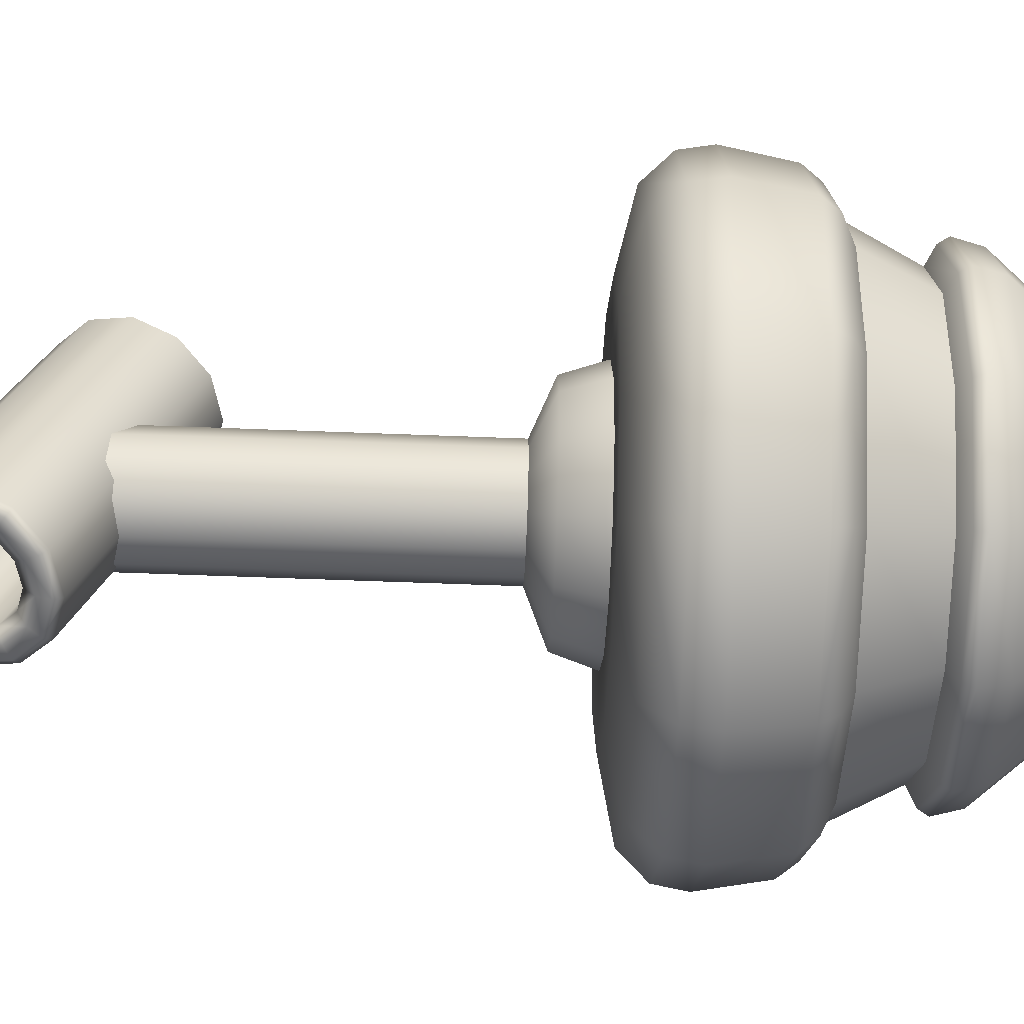
<metadata>
{"format":"obj","ext":"obj","renderer":"f3d","projection":"perspective","resolution":1024,"background":"white","views":[{"elev":-59.4,"azim":-92.3,"up":"+Z"}]}
</metadata>
<code>
g ENV_S07_Bgr_Rspwn_Propeller_B_Body
v 3.227 -21.89 -5.59
v 9.537e-05 -19.7 -7.588
v 9.537e-05 -21.89 -6.455
v 3.794 -19.7 -6.571
v 5.59 -21.89 -3.227
v 6.572 -19.7 -3.794
v 6.455 -21.89 -9.537e-05
v 7.588 -19.7 -9.537e-05
v 5.59 -21.89 3.228
v 6.572 -19.7 3.794
v 3.227 -21.89 5.591
v 3.794 -19.7 6.572
v 9.537e-05 -21.89 6.455
v 9.537e-05 -19.7 7.589
v -3.228 -21.89 5.591
v -3.794 -19.7 6.572
v -5.591 -21.89 3.228
v -6.572 -19.7 3.794
v -6.455 -21.89 -9.537e-05
v -7.589 -19.7 -9.537e-05
v -5.591 -21.89 -3.227
v -6.572 -19.7 -3.794
v -3.228 -21.89 -5.59
v -3.794 -19.7 -6.571
v 9.537e-05 -21.89 -6.455
v 9.537e-05 -19.7 -7.588
v 4.649 -16.62 -8.052
v 9.537e-05 -15.6 -9.121
v 9.537e-05 -16.62 -9.298
v 4.56 -15.6 -7.899
v 8.052 -16.62 -4.649
v 9.537e-05 -14.71 -8.252
v 7.899 -15.6 -4.56
v 9.298 -16.62 -9.537e-05
v 4.126 -14.71 -7.147
v 9.537e-05 -14.17 -5.914
v 9.121 -15.6 -9.537e-05
v 8.052 -16.62 4.649
v 7.147 -14.71 -4.124
v 2.957 -14.17 -5.122
v 9.537e-05 -14.17 -3.874
v 1.937 -14.17 -3.355
v 5.122 -14.17 -2.956
v 3.355 -14.17 -1.936
v 7.899 -15.6 4.56
v 4.649 -16.62 8.052
v 8.252 -14.71 -9.537e-05
v 5.914 -14.17 -9.537e-05
v 3.874 -14.17 -9.537e-05
v 4.56 -15.6 7.899
v 9.537e-05 -16.62 9.298
v 7.147 -14.71 4.124
v 5.122 -14.17 2.956
v 3.355 -14.17 1.936
v 9.537e-05 -15.6 9.121
v -4.649 -16.62 8.052
v 4.126 -14.71 7.147
v 2.957 -14.17 5.123
v 1.937 -14.17 3.355
v -4.56 -15.6 7.899
v -8.052 -16.62 4.649
v 9.537e-05 -14.71 8.252
v 9.537e-05 -14.17 5.914
v 9.537e-05 -14.17 3.873
v -7.899 -15.6 4.56
v -9.298 -16.62 -9.537e-05
v -4.126 -14.71 7.147
v -2.957 -14.17 5.123
v -1.937 -14.17 3.355
v -9.121 -15.6 -9.537e-05
v -8.052 -16.62 -4.649
v -7.146 -14.71 4.124
v -5.122 -14.17 2.956
v -3.355 -14.17 1.936
v -7.899 -15.6 -4.56
v -4.649 -16.62 -8.052
v -8.252 -14.71 -9.537e-05
v -5.914 -14.17 -9.537e-05
v -3.874 -14.17 -9.537e-05
v -4.56 -15.6 -7.899
v 9.537e-05 -16.62 -9.298
v 9.537e-05 -15.6 -9.121
v -7.146 -14.71 -4.124
v -5.122 -14.17 -2.956
v -3.355 -14.17 -1.936
v -4.126 -14.71 -7.147
v 9.537e-05 -14.71 -8.252
v -2.957 -14.17 -5.122
v -1.937 -14.17 -3.355
v 9.537e-05 -14.17 -5.914
v 9.537e-05 -14.17 -3.874
v -3.615 -22.52 -6.261
v 9.537e-05 -23.41 -6.997
v 9.537e-05 -22.52 -7.23
v -3.498 -23.41 -6.059
v -6.261 -22.52 -3.615
v 9.537e-05 -25.06 -5.558
v -6.059 -23.41 -3.498
v -7.23 -22.52 -9.537e-05
v -2.779 -25.06 -4.813
v 9.537e-05 -26.4 -3.507
v -6.996 -23.41 -9.537e-05
v -6.261 -22.52 3.615
v -1.754 -26.4 -3.037
v 9.537e-05 -27.12 -9.537e-05
v -4.813 -25.06 -2.779
v -6.059 -23.41 3.498
v -3.615 -22.52 6.261
v -3.038 -26.4 -1.754
v -5.558 -25.06 -9.537e-05
v -3.507 -26.4 -9.537e-05
v -3.038 -26.4 1.754
v -1.754 -26.4 3.038
v -4.813 -25.06 2.779
v -3.498 -23.41 6.059
v 9.537e-05 -22.52 7.23
v -2.779 -25.06 4.813
v 9.537e-05 -23.41 6.996
v 3.615 -22.52 6.261
v 9.537e-05 -25.06 5.558
v 3.498 -23.41 6.059
v 6.261 -22.52 3.615
v 9.537e-05 -26.4 3.507
v 6.059 -23.41 3.498
v 7.229 -22.52 -9.537e-05
v 2.779 -25.06 4.813
v 1.754 -26.4 3.038
v 4.813 -25.06 2.779
v 6.997 -23.41 -9.537e-05
v 3.037 -26.4 1.754
v 6.059 -23.41 -3.498
v 6.261 -22.52 -3.615
v 3.615 -22.52 -6.261
v 5.558 -25.06 -9.537e-05
v 3.498 -23.41 -6.059
v 9.537e-05 -22.52 -7.23
v 9.537e-05 -23.41 -6.997
v 3.507 -26.4 -9.537e-05
v 4.813 -25.06 -2.779
v 2.779 -25.06 -4.813
v 9.537e-05 -25.06 -5.558
v 3.037 -26.4 -1.754
v 1.754 -26.4 -3.037
v 9.537e-05 -26.4 -3.507
v 9.537e-05 -18.73 -8.916
v 9.537e-05 -16.62 -9.298
v -4.649 -16.62 -8.052
v -4.458 -18.73 -7.722
v -8.052 -16.62 -4.649
v -4.23 -19.3 -7.326
v 9.537e-05 -19.3 -8.46
v 9.537e-05 -19.7 -7.588
v -3.794 -19.7 -6.571
v -7.326 -19.3 -4.23
v -6.572 -19.7 -3.794
v -7.722 -18.73 -4.458
v -9.298 -16.62 -9.537e-05
v -8.459 -19.3 -9.537e-05
v -7.589 -19.7 -9.537e-05
v -8.916 -18.73 -9.537e-05
v -8.052 -16.62 4.649
v -7.326 -19.3 4.23
v -6.572 -19.7 3.794
v -7.722 -18.73 4.458
v -4.649 -16.62 8.052
v -4.23 -19.3 7.326
v -3.794 -19.7 6.572
v -4.458 -18.73 7.722
v 9.537e-05 -16.62 9.298
v 9.537e-05 -19.3 8.459
v 9.537e-05 -19.7 7.589
v 9.537e-05 -18.73 8.916
v 4.649 -16.62 8.052
v 4.23 -19.3 7.326
v 3.794 -19.7 6.572
v 4.458 -18.73 7.722
v 8.052 -16.62 4.649
v 7.326 -19.3 4.23
v 6.572 -19.7 3.794
v 7.722 -18.73 4.458
v 9.298 -16.62 -9.537e-05
v 8.46 -19.3 -9.537e-05
v 7.588 -19.7 -9.537e-05
v 8.916 -18.73 -9.537e-05
v 8.052 -16.62 -4.649
v 7.326 -19.3 -4.23
v 6.572 -19.7 -3.794
v 7.722 -18.73 -4.458
v 4.649 -16.62 -8.052
v 4.23 -19.3 -7.326
v 3.794 -19.7 -6.571
v 4.458 -18.73 -7.722
v 9.537e-05 -16.62 -9.298
v 9.537e-05 -18.73 -8.916
v 9.537e-05 -19.3 -8.46
v 9.537e-05 -19.7 -7.588
v 9.537e-05 -22.19 -7.021
v 9.537e-05 -21.89 -6.455
v -3.228 -21.89 -5.59
v -3.511 -22.19 -6.08
v -5.591 -21.89 -3.227
v -3.615 -22.52 -6.261
v 9.537e-05 -22.52 -7.23
v -6.261 -22.52 -3.615
v -6.08 -22.19 -3.51
v -6.455 -21.89 -9.537e-05
v -7.23 -22.52 -9.537e-05
v -7.021 -22.19 -9.537e-05
v -5.591 -21.89 3.228
v -6.261 -22.52 3.615
v -6.08 -22.19 3.51
v -3.228 -21.89 5.591
v -3.615 -22.52 6.261
v -3.511 -22.19 6.08
v 9.537e-05 -21.89 6.455
v 9.537e-05 -22.52 7.23
v 9.537e-05 -22.19 7.021
v 3.227 -21.89 5.591
v 3.615 -22.52 6.261
v 3.51 -22.19 6.08
v 5.59 -21.89 3.228
v 6.261 -22.52 3.615
v 6.08 -22.19 3.51
v 6.455 -21.89 -9.537e-05
v 7.229 -22.52 -9.537e-05
v 7.02 -22.19 -9.537e-05
v 5.59 -21.89 -3.227
v 6.08 -22.19 -3.51
v 6.261 -22.52 -3.615
v 3.227 -21.89 -5.59
v 3.615 -22.52 -6.261
v 3.51 -22.19 -6.08
v 9.537e-05 -21.89 -6.455
v 9.537e-05 -22.52 -7.23
v 9.537e-05 -22.19 -7.021
v 1.597 0.2127 -4.338
v 1.421 1.015 -3.837
v 1.231 0.3433 -4.068
v 1.844 1.084 -4.038
v 1.231 1.686 -3.605
v 1.597 1.956 -3.738
v -1.597 -2.951 4.843
v -1.421 -2.011 4.942
v -1.231 -2.682 4.711
v -1.844 -2.08 5.144
v -1.231 -1.339 5.173
v -1.597 -1.208 5.444
v -1.597 -1.208 5.444
v -0.7106 -0.8464 5.343
v -1.231 -1.339 5.173
v -0.9223 -0.5697 5.664
v 9.537e-05 -0.6669 5.405
v 9.537e-05 -0.3363 5.744
v 9.537e-05 0.08103 5.888
v -1.143 -0.2079 5.788
v -1.979 -0.9997 5.515
v -1.844 -2.08 5.144
v -1.253 0.04214 5.649
v 9.537e-05 0.3589 5.759
v 9.537e-05 3.384 -3.02
v -1.253 3.067 -3.13
v -2.17 -0.8264 5.35
v -2.285 -2.08 5.144
v -1.597 -2.951 4.843
v -2.506 -2.011 4.942
v -2.17 2.199 -3.429
v -1.979 2.164 -3.666
v -1.143 2.956 -3.393
v -2.285 1.084 -4.038
v -2.506 1.015 -3.837
v -1.979 0.004349 -4.41
v -2.17 -3.195 4.534
v -2.17 -0.1696 -4.245
v -1.143 -0.7875 -4.683
v -1.253 -1.038 -4.544
v -1.979 -3.16 4.771
v -1.253 -4.063 4.235
v -0.9223 -3.59 4.623
v -1.231 -2.682 4.711
v -0.7106 -3.174 4.541
v 9.537e-05 -4.38 4.126
v 9.537e-05 -1.354 -4.653
v -1.143 -3.951 4.499
v 9.537e-05 -3.823 4.543
v 9.537e-05 -3.354 4.479
v 9.537e-05 -4.24 4.399
v 1.253 -4.063 4.235
v 1.143 -3.951 4.499
v 0.922 -3.59 4.624
v 0.7102 -3.174 4.541
v 1.597 -2.951 4.843
v 1.979 -3.16 4.771
v 1.231 -2.682 4.711
v 1.844 -2.08 5.144
v 2.286 -2.08 5.144
v 1.421 -2.011 4.942
v 1.597 -1.208 5.444
v 1.979 -0.9997 5.515
v 1.231 -1.339 5.173
v 0.922 -0.5697 5.664
v 0.7102 -0.8464 5.343
v 1.143 -0.2079 5.788
v 9.537e-05 -0.3363 5.744
v 9.537e-05 -0.6669 5.405
v 9.537e-05 0.08103 5.888
v 9.537e-05 0.3589 5.759
v 1.253 0.04158 5.649
v -0.7106 2.179 -3.436
v 9.537e-05 2.358 -3.374
v 9.537e-05 2.828 -3.437
v -0.9223 2.594 -3.518
v -1.231 1.686 -3.605
v -1.143 2.956 -3.393
v 9.537e-05 3.245 -3.294
v 9.537e-05 3.384 -3.02
v -1.253 3.067 -3.13
v -1.979 2.164 -3.666
v -1.597 1.956 -3.738
v -1.421 1.015 -3.837
v -2.285 1.084 -4.038
v -1.844 1.084 -4.038
v -1.231 0.3433 -4.068
v -1.979 0.004349 -4.41
v -1.597 0.2127 -4.338
v -0.7106 -0.149 -4.238
v -1.143 -0.7875 -4.683
v -0.9223 -0.4263 -4.558
v 9.537e-05 -0.3285 -4.3
v 9.537e-05 -1.076 -4.783
v -1.253 -1.038 -4.544
v 9.537e-05 -1.354 -4.653
v 9.537e-05 -0.6591 -4.639
v 0.7102 -0.149 -4.238
v 1.143 -0.7875 -4.683
v 0.922 -0.4263 -4.558
v 1.231 0.3433 -4.068
v 1.597 0.2127 -4.338
v 1.979 0.004349 -4.41
v 1.253 -1.038 -4.544
v 2.286 1.084 -4.038
v 1.844 1.084 -4.038
v 1.253 -4.063 4.235
v 9.537e-05 -4.38 4.126
v 2.171 -0.1696 -4.245
v 2.171 -3.195 4.534
v 1.143 -3.951 4.499
v 1.979 -3.16 4.771
v 2.506 -2.011 4.942
v 2.286 -2.08 5.144
v 1.979 2.164 -3.666
v 1.597 1.956 -3.738
v 2.506 1.015 -3.837
v 2.171 -0.8264 5.35
v 1.979 -0.9997 5.515
v 2.171 2.199 -3.429
v 1.253 0.04158 5.649
v 1.143 -0.2079 5.788
v 1.143 2.956 -3.393
v 1.253 3.067 -3.13
v 9.537e-05 0.3589 5.759
v 9.537e-05 3.384 -3.02
v 9.537e-05 3.245 -3.294
v 0.922 2.594 -3.518
v 9.537e-05 2.828 -3.437
v 9.537e-05 2.358 -3.374
v 0.7102 2.179 -3.436
v 1.231 1.686 -3.605
v 0.7102 -0.8464 5.343
v 9.537e-05 2.358 -3.374
v 9.537e-05 -0.6669 5.405
v 0.7102 2.179 -3.436
v 1.231 -1.339 5.173
v 1.231 1.686 -3.605
v 1.421 -2.011 4.942
v 1.421 1.015 -3.837
v 1.231 -2.682 4.711
v 1.231 0.3433 -4.068
v 0.7102 -3.174 4.541
v 0.7102 -0.149 -4.238
v 9.537e-05 -3.354 4.479
v 9.537e-05 -0.3285 -4.3
v 9.537e-05 -0.6669 5.405
v 9.537e-05 2.358 -3.374
v -0.7106 2.179 -3.436
v -0.7106 -0.8464 5.343
v -1.231 1.686 -3.605
v -1.231 -1.339 5.173
v -1.421 1.015 -3.837
v -1.421 -2.011 4.942
v -1.231 0.3433 -4.068
v -1.231 -2.682 4.711
v -0.7106 -0.149 -4.238
v -0.7106 -3.174 4.541
v 9.537e-05 -0.3285 -4.3
v 9.537e-05 -3.354 4.479
v 9.537e-05 -12.88 -3.441
v 9.537e-05 -14.17 -3.874
v 1.937 -14.17 -3.355
v 1.721 -12.88 -2.981
v 3.355 -14.17 -1.936
v 0.917 -12.2 -1.589
v 9.537e-05 -12.2 -1.834
v 1.588 -12.2 -0.9164
v 2.98 -12.88 -1.72
v 3.441 -12.88 -9.537e-05
v 3.874 -14.17 -9.537e-05
v 1.834 -12.2 -9.537e-05
v 3.355 -14.17 1.936
v 1.588 -12.2 0.9168
v 2.98 -12.88 1.72
v 1.937 -14.17 3.355
v 0.917 -12.2 1.589
v 1.721 -12.88 2.981
v 9.537e-05 -14.17 3.873
v 9.537e-05 -12.2 1.834
v 9.537e-05 -12.88 3.441
v -1.937 -14.17 3.355
v -0.9173 -12.2 1.589
v -1.721 -12.88 2.981
v -3.355 -14.17 1.936
v -1.589 -12.2 0.9168
v -2.981 -12.88 1.72
v -3.874 -14.17 -9.537e-05
v -1.834 -12.2 -9.537e-05
v -3.441 -12.88 -9.537e-05
v -3.355 -14.17 -1.936
v -1.589 -12.2 -0.9164
v -2.981 -12.88 -1.72
v -1.937 -14.17 -3.355
v -0.9173 -12.2 -1.589
v -1.721 -12.88 -2.981
v 9.537e-05 -14.17 -3.874
v 9.537e-05 -12.2 -1.834
v 9.537e-05 -12.88 -3.441
v 0.917 -12.2 -1.589
v 9.537e-05 -1.445 -1.834
v 9.537e-05 -12.2 -1.834
v 0.917 -1.445 -1.589
v 1.588 -12.2 -0.9164
v 1.588 -1.445 -0.9164
v 1.834 -12.2 -9.537e-05
v 1.834 -1.445 -9.537e-05
v 9.537e-05 -12.2 -1.834
v 9.537e-05 -1.445 -1.834
v -0.9173 -1.445 -1.589
v -0.9173 -12.2 -1.589
v -1.589 -1.445 -0.9164
v -1.589 -12.2 -0.9164
v -1.834 -1.445 -9.537e-05
v -1.834 -12.2 -9.537e-05
v -1.834 -12.2 -9.537e-05
v -1.834 -1.445 -9.537e-05
v -1.589 -1.445 0.9168
v -1.589 -12.2 0.9168
v -0.9173 -1.445 1.589
v -0.9173 -12.2 1.589
v 9.537e-05 -1.445 1.834
v 9.537e-05 -12.2 1.834
v 0.917 -1.445 1.589
v 0.917 -12.2 1.589
v 1.588 -1.445 0.9168
v 1.588 -12.2 0.9168
v 1.834 -1.445 -9.537e-05
v 1.834 -12.2 -9.537e-05
g ENV_S07_Bgr_Rspwn_Propeller_B_Body_0
f 3 2 1
f 2 4 1
f 1 4 5
f 4 6 5
f 5 6 7
f 6 8 7
f 7 8 9
f 8 10 9
f 9 10 11
f 10 12 11
f 11 12 13
f 12 14 13
f 13 14 15
f 14 16 15
f 15 16 17
f 16 18 17
f 17 18 19
f 18 20 19
f 19 20 21
f 20 22 21
f 21 22 23
f 22 24 23
f 23 24 25
f 24 26 25
f 29 28 27
f 28 30 27
f 27 30 31
f 28 32 30
f 30 33 31
f 31 33 34
f 32 35 30
f 30 35 33
f 32 36 35
f 33 37 34
f 34 37 38
f 35 39 33
f 33 39 37
f 36 40 35
f 35 40 39
f 36 41 40
f 41 42 40
f 40 42 43
f 40 43 39
f 42 44 43
f 37 45 38
f 38 45 46
f 39 47 37
f 39 43 47
f 37 47 45
f 43 44 48
f 43 48 47
f 44 49 48
f 45 50 46
f 46 50 51
f 47 52 45
f 47 48 52
f 45 52 50
f 48 49 53
f 48 53 52
f 49 54 53
f 50 55 51
f 51 55 56
f 52 57 50
f 52 53 57
f 50 57 55
f 53 54 58
f 53 58 57
f 54 59 58
f 55 60 56
f 56 60 61
f 57 62 55
f 57 58 62
f 55 62 60
f 58 59 63
f 58 63 62
f 59 64 63
f 60 65 61
f 61 65 66
f 62 67 60
f 62 63 67
f 60 67 65
f 63 64 68
f 63 68 67
f 64 69 68
f 65 70 66
f 66 70 71
f 67 72 65
f 67 68 72
f 65 72 70
f 68 69 73
f 68 73 72
f 69 74 73
f 70 75 71
f 71 75 76
f 72 77 70
f 72 73 77
f 70 77 75
f 73 74 78
f 73 78 77
f 74 79 78
f 75 80 76
f 76 80 81
f 80 82 81
f 77 83 75
f 77 78 83
f 75 83 80
f 78 79 84
f 78 84 83
f 79 85 84
f 80 86 82
f 83 86 80
f 83 84 86
f 86 87 82
f 84 85 88
f 84 88 86
f 86 88 87
f 85 89 88
f 88 90 87
f 88 89 90
f 89 91 90
f 94 93 92
f 93 95 92
f 92 95 96
f 95 93 97
f 95 98 96
f 96 98 99
f 100 95 97
f 98 95 100
f 100 97 101
f 98 102 99
f 99 102 103
f 104 100 101
f 101 105 104
f 106 98 100
f 106 100 104
f 102 98 106
f 102 107 103
f 103 107 108
f 104 105 109
f 109 106 104
f 110 102 106
f 110 106 109
f 107 102 110
f 109 105 111
f 111 110 109
f 111 105 112
f 112 105 113
f 114 110 111
f 114 107 110
f 112 114 111
f 107 115 108
f 115 107 114
f 108 115 116
f 117 114 112
f 117 115 114
f 113 117 112
f 115 118 116
f 118 115 117
f 116 118 119
f 120 117 113
f 120 118 117
f 118 121 119
f 121 118 120
f 119 121 122
f 123 120 113
f 113 105 123
f 121 124 122
f 122 124 125
f 126 121 120
f 126 120 123
f 124 121 126
f 127 126 123
f 123 105 127
f 128 124 126
f 128 126 127
f 124 129 125
f 129 124 128
f 130 128 127
f 127 105 130
f 125 129 131
f 132 125 131
f 132 131 133
f 134 129 128
f 134 128 130
f 131 129 134
f 131 135 133
f 133 135 136
f 135 137 136
f 138 134 130
f 130 105 138
f 139 131 134
f 135 131 139
f 139 134 138
f 137 135 140
f 140 135 139
f 141 137 140
f 142 139 138
f 138 105 142
f 140 139 142
f 141 140 143
f 143 140 142
f 142 105 143
f 144 141 143
f 143 105 144
f 147 146 145
f 148 147 145
f 149 147 148
f 150 148 145
f 151 150 145
f 151 152 150
f 152 153 150
f 150 153 154
f 150 154 148
f 153 155 154
f 156 149 148
f 154 156 148
f 157 149 156
f 154 155 158
f 154 158 156
f 155 159 158
f 160 157 156
f 158 160 156
f 161 157 160
f 158 159 162
f 158 162 160
f 159 163 162
f 164 161 160
f 162 164 160
f 165 161 164
f 162 163 166
f 162 166 164
f 163 167 166
f 168 165 164
f 166 168 164
f 169 165 168
f 166 167 170
f 166 170 168
f 167 171 170
f 172 169 168
f 170 172 168
f 173 169 172
f 170 171 174
f 170 174 172
f 171 175 174
f 176 173 172
f 174 176 172
f 177 173 176
f 174 175 178
f 174 178 176
f 175 179 178
f 180 177 176
f 178 180 176
f 181 177 180
f 178 179 182
f 178 182 180
f 179 183 182
f 184 181 180
f 182 184 180
f 185 181 184
f 182 183 186
f 184 182 186
f 183 187 186
f 188 185 184
f 188 184 186
f 189 185 188
f 186 187 190
f 186 190 188
f 187 191 190
f 192 189 188
f 190 192 188
f 193 189 192
f 194 193 192
f 195 194 192
f 190 195 192
f 190 191 195
f 191 196 195
f 199 198 197
f 200 199 197
f 201 199 200
f 202 200 197
f 203 202 197
f 202 204 200
f 205 201 200
f 204 205 200
f 206 201 205
f 204 207 205
f 208 206 205
f 207 208 205
f 209 206 208
f 207 210 208
f 211 209 208
f 210 211 208
f 212 209 211
f 210 213 211
f 214 212 211
f 213 214 211
f 215 212 214
f 213 216 214
f 217 215 214
f 216 217 214
f 218 215 217
f 216 219 217
f 220 218 217
f 219 220 217
f 221 218 220
f 219 222 220
f 223 221 220
f 222 223 220
f 224 221 223
f 222 225 223
f 226 224 223
f 225 226 223
f 227 224 226
f 228 226 225
f 228 227 226
f 229 228 225
f 230 227 228
f 229 231 228
f 232 230 228
f 231 232 228
f 233 230 232
f 231 234 232
f 235 233 232
f 234 235 232
f 238 237 236
f 237 239 236
f 239 237 240
f 241 239 240
f 244 243 242
f 243 245 242
f 243 246 245
f 246 247 245
f 250 249 248
f 249 251 248
f 249 252 251
f 252 253 251
f 253 254 251
f 251 255 248
f 254 255 251
f 255 256 248
f 248 256 257
f 255 254 258
f 254 259 258
f 259 260 258
f 260 261 258
f 255 258 262
f 256 255 262
f 258 261 262
f 256 263 257
f 257 263 264
f 256 262 265
f 263 256 265
f 261 266 262
f 262 266 265
f 266 261 267
f 261 268 267
f 266 267 269
f 270 266 269
f 266 270 265
f 270 269 271
f 263 265 272
f 265 270 272
f 273 270 271
f 270 273 272
f 273 271 274
f 275 273 274
f 276 263 272
f 263 276 264
f 272 273 277
f 273 275 277
f 276 272 277
f 264 276 278
f 279 264 278
f 280 279 278
f 277 275 281
f 275 282 281
f 283 276 277
f 276 283 278
f 283 277 281
f 280 278 284
f 278 283 284
f 285 280 284
f 286 283 281
f 283 286 284
f 286 281 287
f 288 286 287
f 285 284 289
f 284 286 289
f 286 288 289
f 290 285 289
f 289 288 291
f 290 289 291
f 288 292 291
f 293 290 291
f 291 292 294
f 291 294 293
f 292 295 294
f 294 296 293
f 294 295 297
f 296 294 297
f 295 298 297
f 299 296 297
f 297 298 300
f 299 297 300
f 301 299 300
f 298 302 300
f 301 300 303
f 300 302 303
f 304 301 303
f 302 305 303
f 305 302 306
f 302 307 306
f 310 309 308
f 311 310 308
f 311 308 312
f 311 313 310
f 313 314 310
f 315 314 313
f 316 315 313
f 317 313 311
f 318 311 312
f 318 317 311
f 318 312 319
f 320 317 318
f 321 318 319
f 321 320 318
f 321 319 322
f 323 320 321
f 324 321 322
f 324 323 321
f 324 322 325
f 326 323 324
f 327 324 325
f 327 326 324
f 327 325 328
f 329 326 327
f 330 326 329
f 331 330 329
f 332 327 328
f 332 329 327
f 332 328 333
f 334 329 332
f 331 329 334
f 335 332 333
f 335 334 332
f 333 336 335
f 336 337 335
f 338 334 335
f 337 338 335
f 339 331 334
f 334 338 339
f 340 338 337
f 341 340 337
f 331 339 342
f 343 331 342
f 338 344 339
f 338 340 344
f 342 339 345
f 339 344 345
f 346 342 345
f 347 346 345
f 345 348 347
f 345 344 348
f 348 349 347
f 350 340 341
f 351 350 341
f 340 352 344
f 344 352 348
f 352 340 350
f 349 348 353
f 348 352 353
f 354 349 353
f 355 352 350
f 352 355 353
f 354 353 356
f 353 355 356
f 357 354 356
f 355 350 358
f 358 350 351
f 355 359 356
f 359 355 358
f 356 359 360
f 359 361 360
f 361 359 362
f 359 358 362
f 362 358 363
f 363 358 351
f 364 362 363
f 364 363 365
f 363 366 365
f 363 351 366
f 351 367 366
f 370 369 368
f 369 371 368
f 368 371 372
f 371 373 372
f 372 373 374
f 373 375 374
f 374 375 376
f 375 377 376
f 376 377 378
f 377 379 378
f 378 379 380
f 379 381 380
f 384 383 382
f 385 384 382
f 386 384 385
f 387 386 385
f 388 386 387
f 389 388 387
f 390 388 389
f 391 390 389
f 392 390 391
f 393 392 391
f 394 392 393
f 395 394 393
f 398 397 396
f 399 398 396
f 400 398 399
f 399 396 401
f 396 402 401
f 399 401 403
f 404 400 399
f 404 399 403
f 404 405 400
f 404 403 405
f 405 406 400
f 403 407 405
f 408 406 405
f 405 407 409
f 410 408 405
f 410 405 409
f 411 408 410
f 410 409 412
f 413 411 410
f 413 410 412
f 414 411 413
f 413 412 415
f 416 414 413
f 416 413 415
f 417 414 416
f 416 415 418
f 419 417 416
f 419 416 418
f 420 417 419
f 419 418 421
f 422 420 419
f 422 419 421
f 423 420 422
f 422 421 424
f 425 423 422
f 425 422 424
f 426 423 425
f 425 424 427
f 428 426 425
f 428 425 427
f 429 426 428
f 428 427 430
f 431 429 428
f 431 428 430
f 432 429 431
f 431 430 433
f 434 432 431
f 434 431 433
f 437 436 435
f 436 438 435
f 435 438 439
f 438 440 439
f 439 440 441
f 440 442 441
f 445 444 443
f 446 445 443
f 447 445 446
f 448 447 446
f 449 447 448
f 450 449 448
f 453 452 451
f 454 453 451
f 455 453 454
f 456 455 454
f 457 455 456
f 458 457 456
f 459 457 458
f 460 459 458
f 461 459 460
f 462 461 460
f 463 461 462
f 464 463 462

</code>
